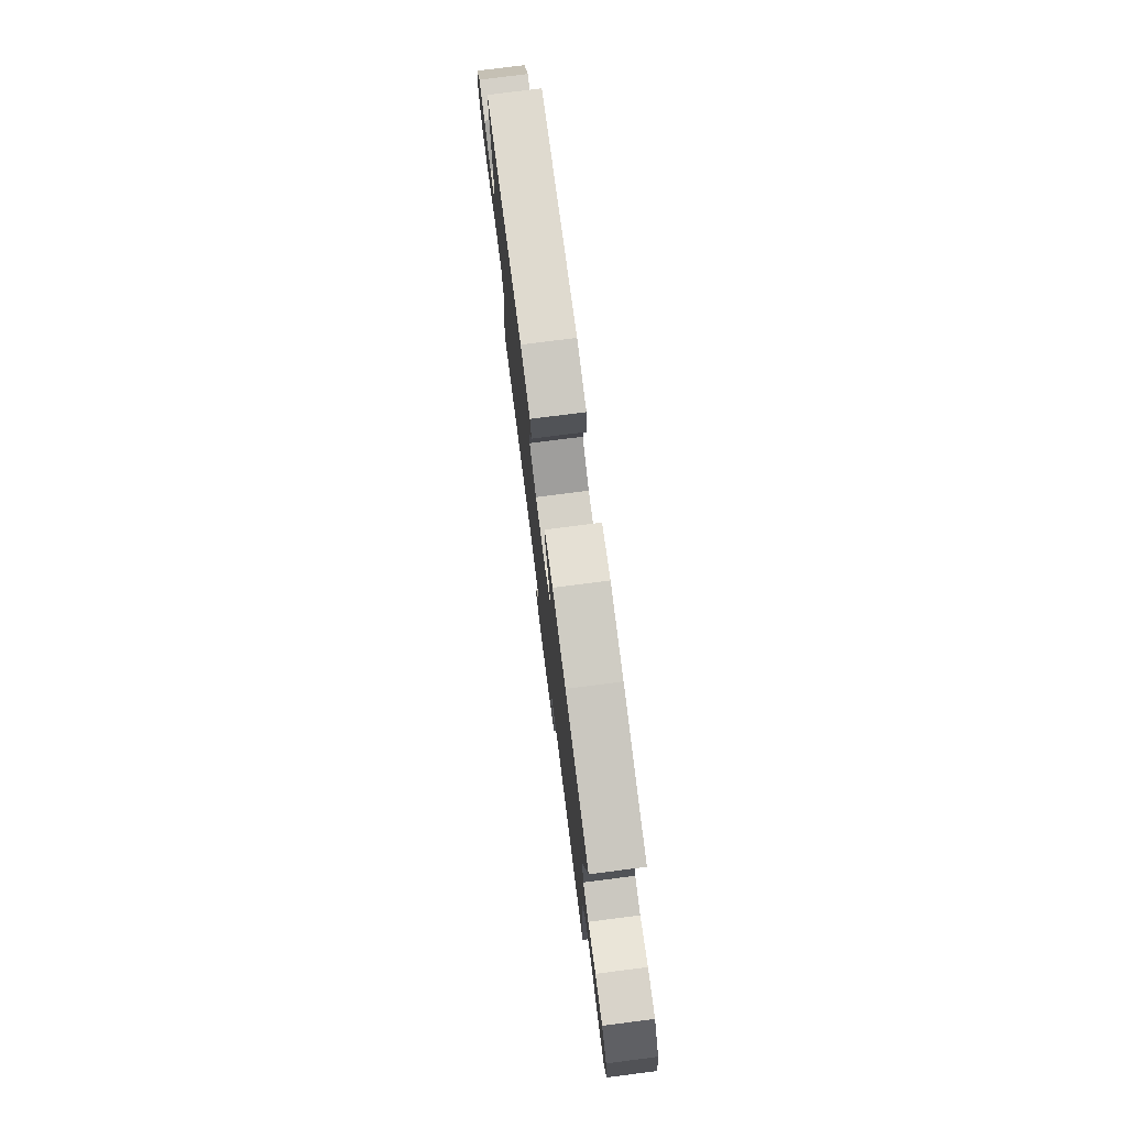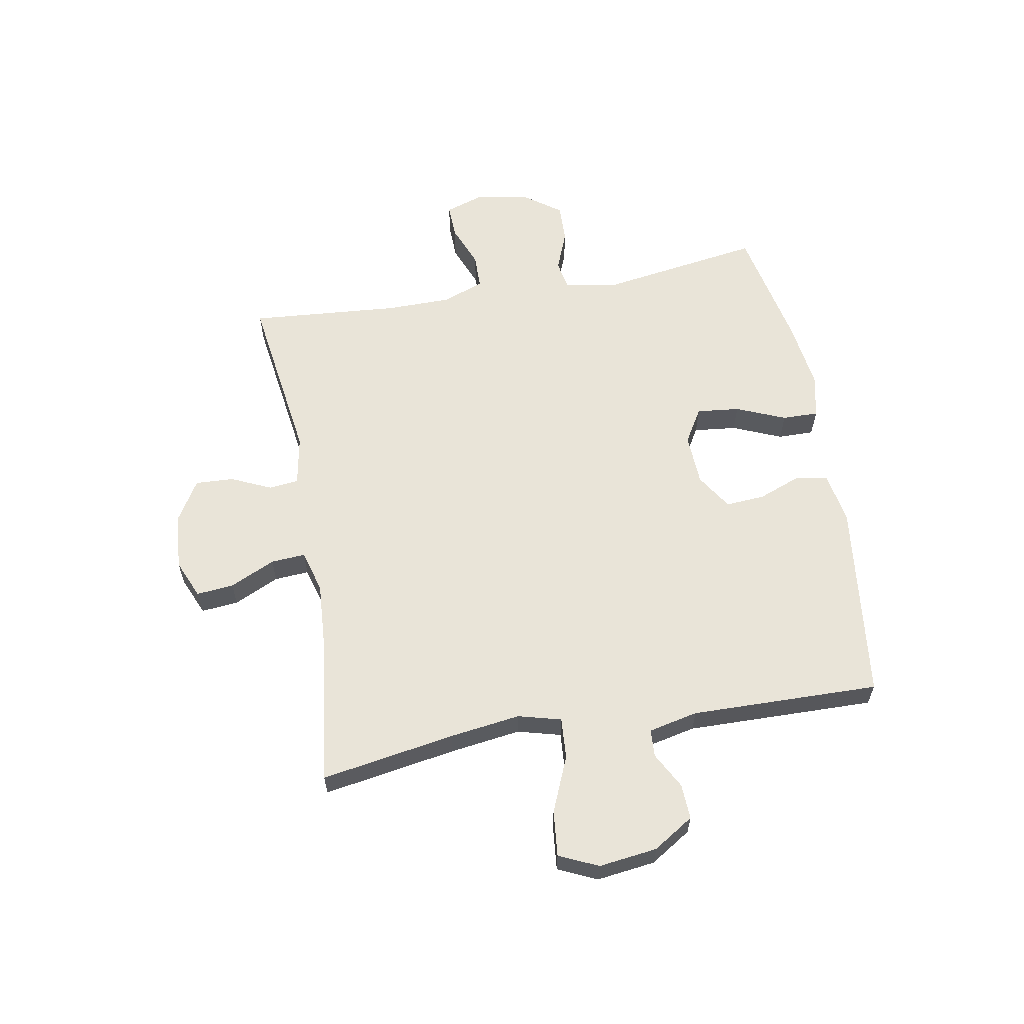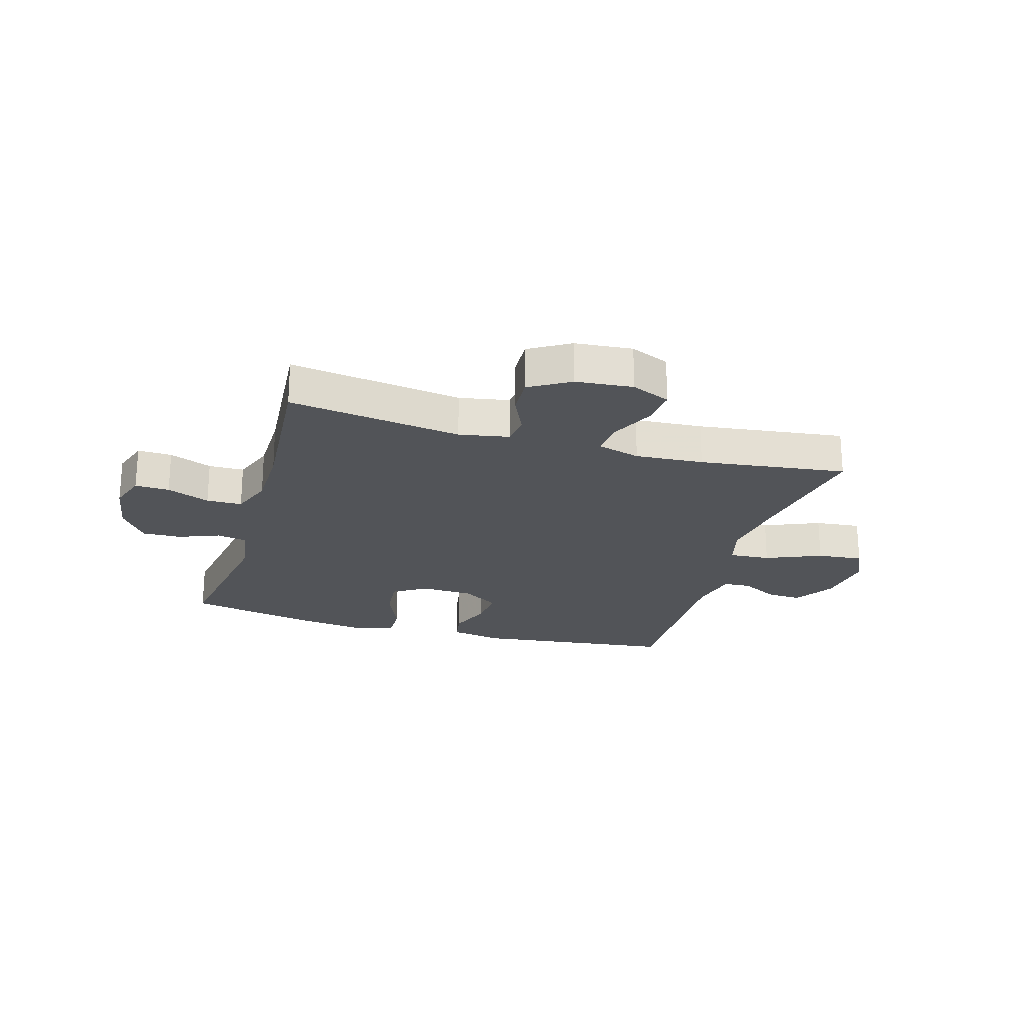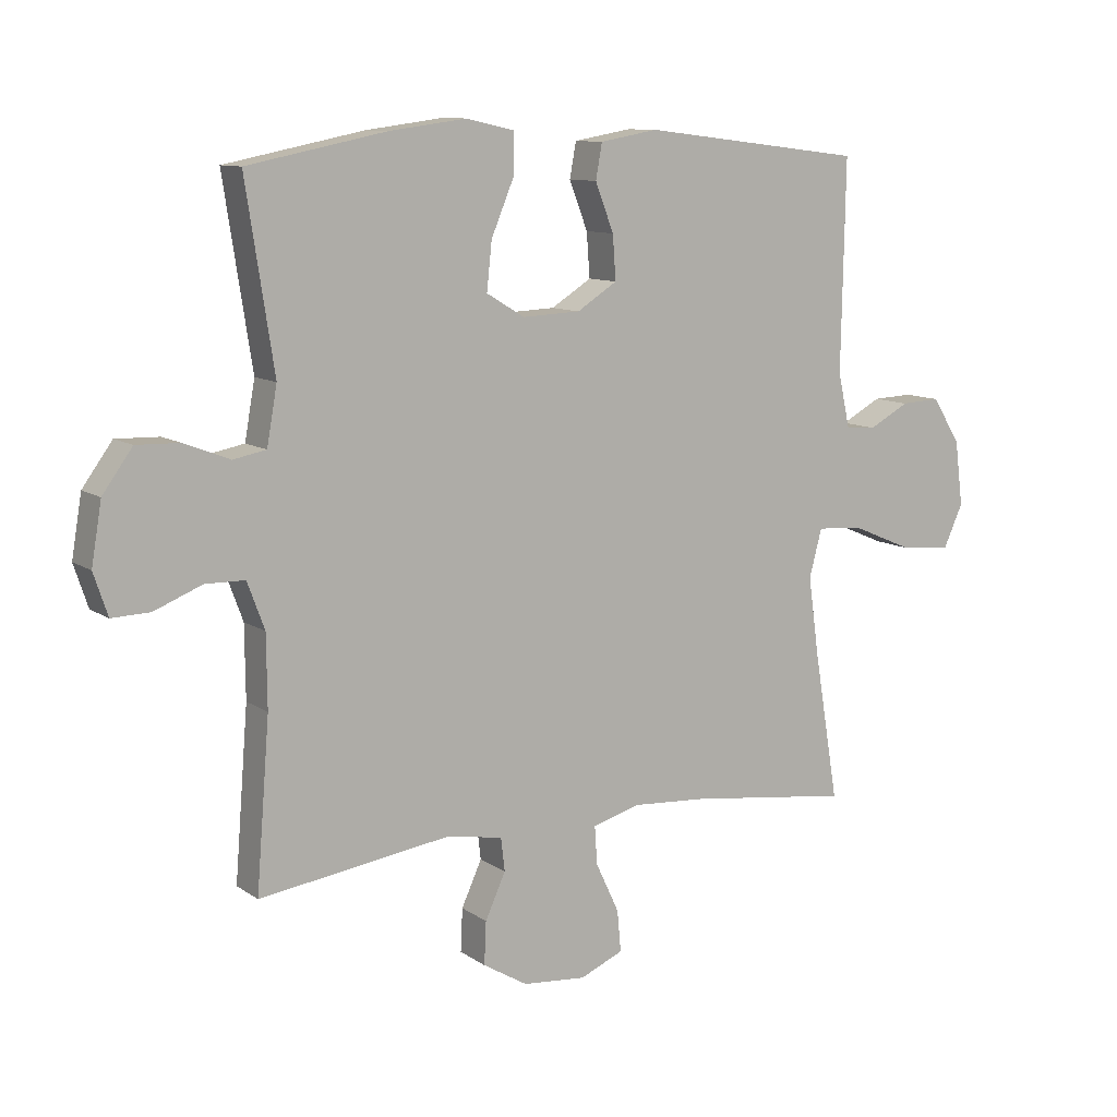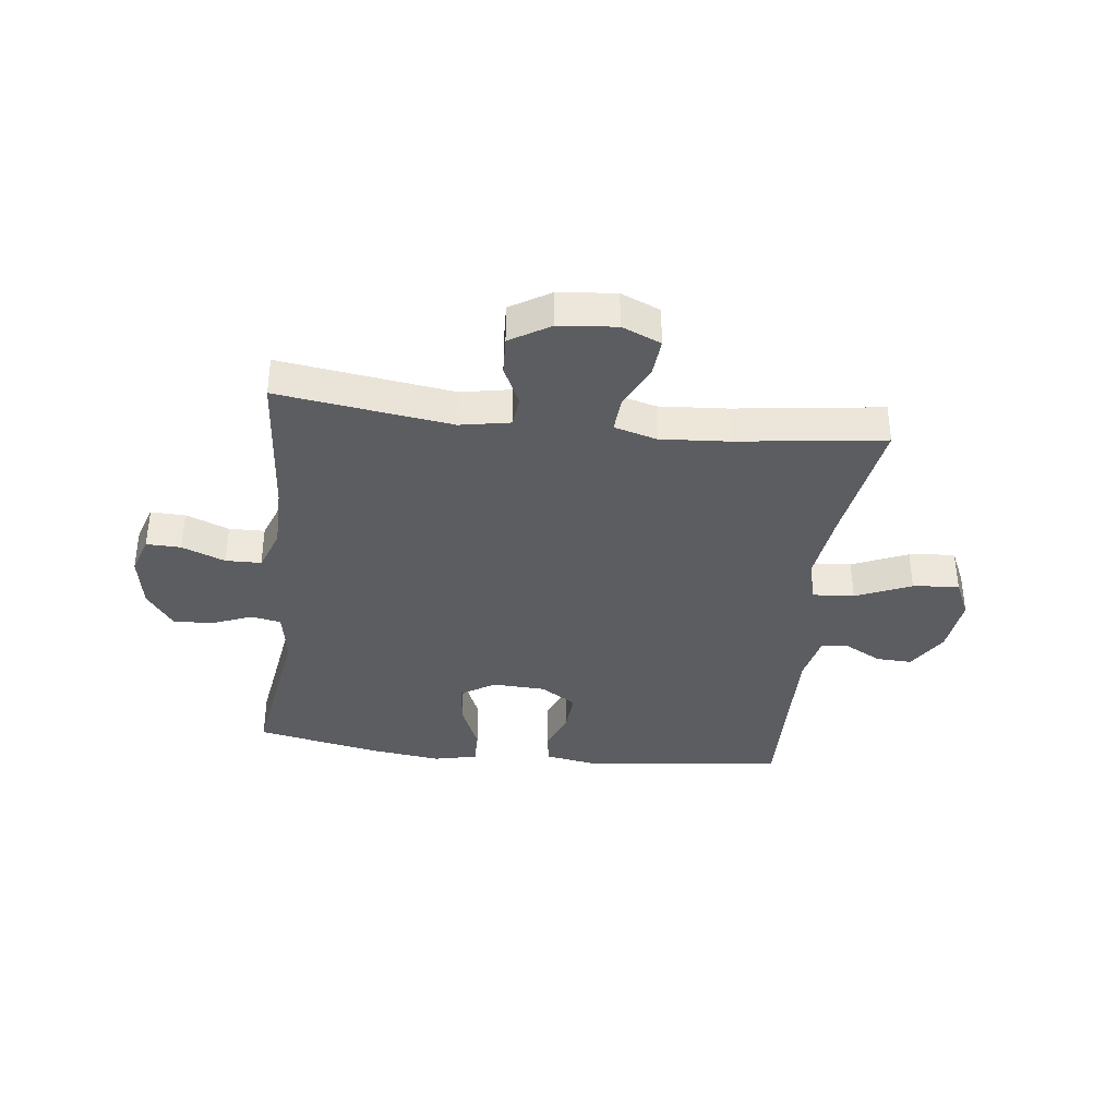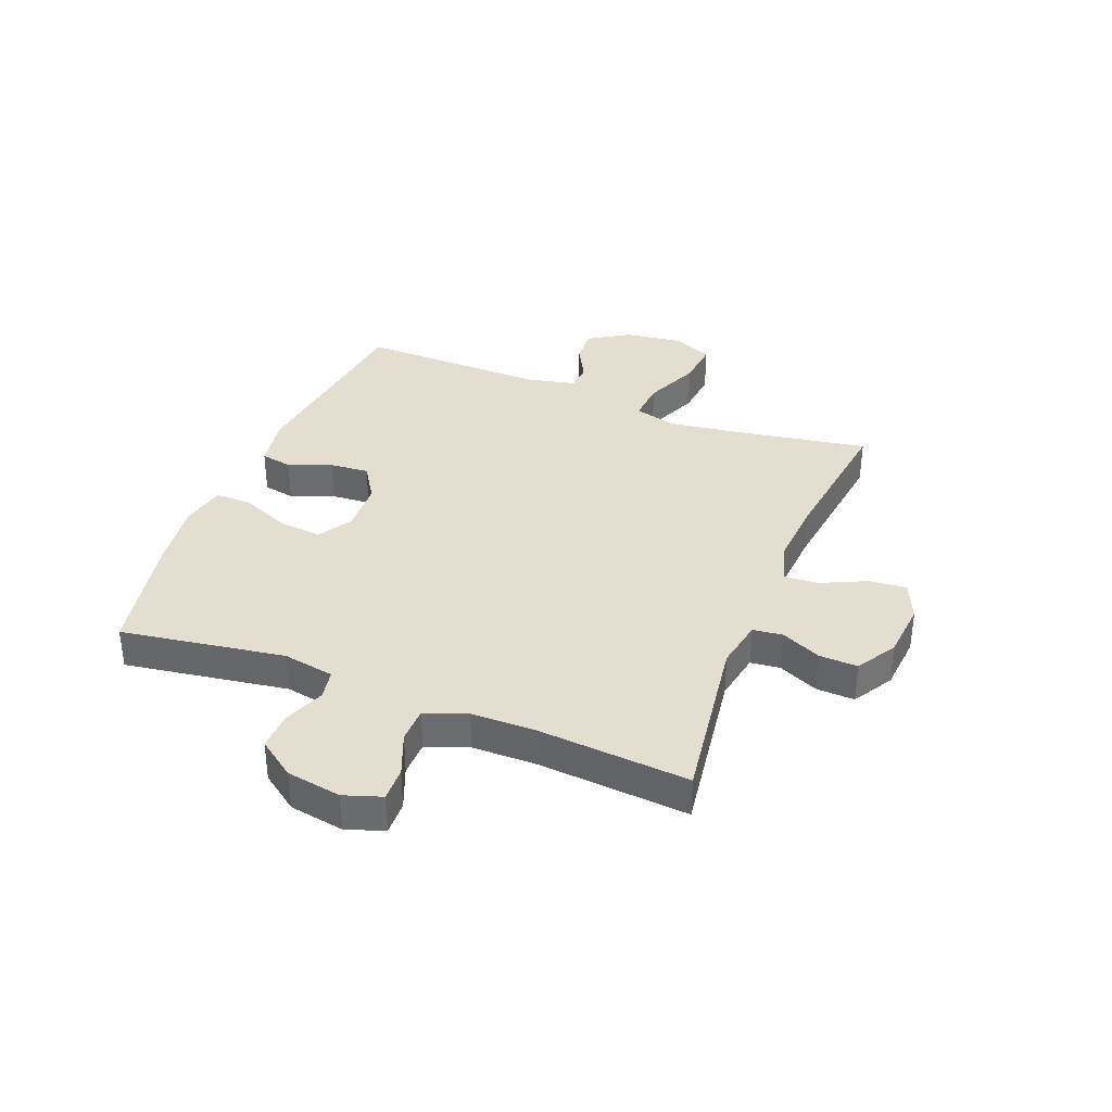
<metadata>
{"format":"obj","ext":"obj","renderer":"f3d","projection":"perspective","resolution":1024,"background":"white","views":[{"elev":77.3,"azim":82.7,"up":"+Z"},{"elev":60.5,"azim":-100.1,"up":"+Y"},{"elev":-22.9,"azim":163.7,"up":"+Y"},{"elev":10.4,"azim":148.3,"up":"+Z"},{"elev":-36.9,"azim":173.4,"up":"+Y"},{"elev":35.9,"azim":111.5,"up":"+Y"}]}
</metadata>
<code>
v -0.5 0.07 0.5
v -0.151 0.07 0.542
v -0.06 0.07 0.526
v -0.05 0.07 0.471
v -0.079 0.07 0.396
v -0.084 0.07 0.327
v -0.021 0.07 0.287
v 0.07 0.07 0.283
v 0.13 0.07 0.319
v 0.122 0.07 0.394
v 0.086 0.07 0.48
v 0.085 0.07 0.543
v 0.161 0.07 0.56
v 0.282 0.07 0.544
v 0.5 0.07 0.5
v 0.456 0.07 0.214
v 0.472 0.07 0.124
v 0.524 0.07 0.114
v 0.595 0.07 0.142
v 0.663 0.07 0.144
v 0.71 0.07 0.079
v 0.726 0.07 -0.016
v 0.704 0.07 -0.082
v 0.644 0.07 -0.08
v 0.569 0.07 -0.05
v 0.507 0.07 -0.051
v 0.48 0.07 -0.124
v 0.479 0.07 -0.237
v 0.5 0.07 -0.5
v 0.198 0.07 -0.457
v 0.111 0.07 -0.473
v 0.105 0.07 -0.525
v 0.137 0.07 -0.595
v 0.14 0.07 -0.662
v 0.07 0.07 -0.704
v -0.03 0.07 -0.713
v -0.098 0.07 -0.684
v -0.092 0.07 -0.619
v -0.055 0.07 -0.54
v -0.051 0.07 -0.48
v -0.125 0.07 -0.459
v -0.244 0.07 -0.467
v -0.5 0.07 -0.5
v -0.461 0.07 -0.266
v -0.444 0.07 -0.143
v -0.464 0.07 -0.068
v -0.536 0.07 -0.073
v -0.633 0.07 -0.114
v -0.713 0.07 -0.122
v -0.744 0.07 -0.054
v -0.731 0.07 0.048
v -0.686 0.07 0.119
v -0.624 0.07 0.116
v -0.561 0.07 0.082
v -0.513 0.07 0.085
v -0.494 0.07 0.171
v -0.5 0 0.5
v -0.151 0 0.542
v -0.06 0 0.526
v -0.05 0 0.471
v -0.079 0 0.396
v -0.084 0 0.327
v -0.021 0 0.287
v 0.07 0 0.283
v 0.13 0 0.319
v 0.122 0 0.394
v 0.086 0 0.48
v 0.085 0 0.543
v 0.161 0 0.56
v 0.282 0 0.544
v 0.5 0 0.5
v 0.456 0 0.214
v 0.472 0 0.124
v 0.524 0 0.114
v 0.595 0 0.142
v 0.663 0 0.144
v 0.71 0 0.079
v 0.726 0 -0.016
v 0.704 0 -0.082
v 0.644 0 -0.08
v 0.569 0 -0.05
v 0.507 0 -0.051
v 0.48 0 -0.124
v 0.479 0 -0.237
v 0.5 0 -0.5
v 0.198 0 -0.457
v 0.111 0 -0.473
v 0.105 0 -0.525
v 0.137 0 -0.595
v 0.14 0 -0.662
v 0.07 0 -0.704
v -0.03 0 -0.713
v -0.098 0 -0.684
v -0.092 0 -0.619
v -0.055 0 -0.54
v -0.051 0 -0.48
v -0.125 0 -0.459
v -0.244 0 -0.467
v -0.5 0 -0.5
v -0.461 0 -0.266
v -0.444 0 -0.143
v -0.464 0 -0.068
v -0.536 0 -0.073
v -0.633 0 -0.114
v -0.713 0 -0.122
v -0.744 0 -0.054
v -0.731 0 0.048
v -0.686 0 0.119
v -0.624 0 0.116
v -0.561 0 0.082
v -0.513 0 0.085
v -0.494 0 0.171
f 52 53 54
f 51 52 54
f 50 51 54
f 49 50 54
f 48 49 54
f 47 48 54
f 46 47 54 55
f 42 43 44
f 41 42 44 45
f 40 41 45 46
f 37 38 39
f 36 37 39
f 35 36 39
f 34 35 39
f 33 34 39
f 32 33 39
f 31 32 39 40
f 46 55 56
f 40 46 56
f 31 40 56
f 30 31 56
f 23 24 25
f 22 23 25
f 21 22 25
f 20 21 25
f 19 20 25
f 18 19 25
f 17 18 25 26
f 14 15 16
f 13 14 16
f 12 13 16
f 11 12 16
f 10 11 16
f 9 10 16 17
f 17 26 27
f 9 17 27
f 8 9 27
f 3 4 5
f 2 3 5
f 1 2 5
f 56 1 5
f 56 5 6
f 56 6 7
f 30 56 7
f 29 30 7
f 28 29 7
f 7 8 27 28
f 110 109 108
f 110 108 107
f 110 107 106
f 110 106 105
f 110 105 104
f 110 104 103
f 111 110 103 102
f 100 99 98
f 101 100 98 97
f 102 101 97 96
f 95 94 93
f 95 93 92
f 95 92 91
f 95 91 90
f 95 90 89
f 95 89 88
f 96 95 88 87
f 112 111 102
f 112 102 96
f 112 96 87
f 112 87 86
f 81 80 79
f 81 79 78
f 81 78 77
f 81 77 76
f 81 76 75
f 81 75 74
f 82 81 74 73
f 72 71 70
f 72 70 69
f 72 69 68
f 72 68 67
f 72 67 66
f 73 72 66 65
f 83 82 73
f 83 73 65
f 83 65 64
f 61 60 59
f 61 59 58
f 61 58 57
f 61 57 112
f 62 61 112
f 63 62 112
f 63 112 86
f 63 86 85
f 63 85 84
f 84 83 64 63
f 1 57 58 2
f 2 58 59 3
f 3 59 60 4
f 4 60 61 5
f 5 61 62 6
f 6 62 63 7
f 7 63 64 8
f 8 64 65 9
f 9 65 66 10
f 10 66 67 11
f 11 67 68 12
f 12 68 69 13
f 13 69 70 14
f 14 70 71 15
f 15 71 72 16
f 16 72 73 17
f 17 73 74 18
f 18 74 75 19
f 19 75 76 20
f 20 76 77 21
f 21 77 78 22
f 22 78 79 23
f 23 79 80 24
f 24 80 81 25
f 25 81 82 26
f 26 82 83 27
f 27 83 84 28
f 28 84 85 29
f 29 85 86 30
f 30 86 87 31
f 31 87 88 32
f 32 88 89 33
f 33 89 90 34
f 34 90 91 35
f 35 91 92 36
f 36 92 93 37
f 37 93 94 38
f 38 94 95 39
f 39 95 96 40
f 40 96 97 41
f 41 97 98 42
f 42 98 99 43
f 43 99 100 44
f 44 100 101 45
f 45 101 102 46
f 46 102 103 47
f 47 103 104 48
f 48 104 105 49
f 49 105 106 50
f 50 106 107 51
f 51 107 108 52
f 52 108 109 53
f 53 109 110 54
f 54 110 111 55
f 55 111 112 56
f 56 112 57 1

</code>
